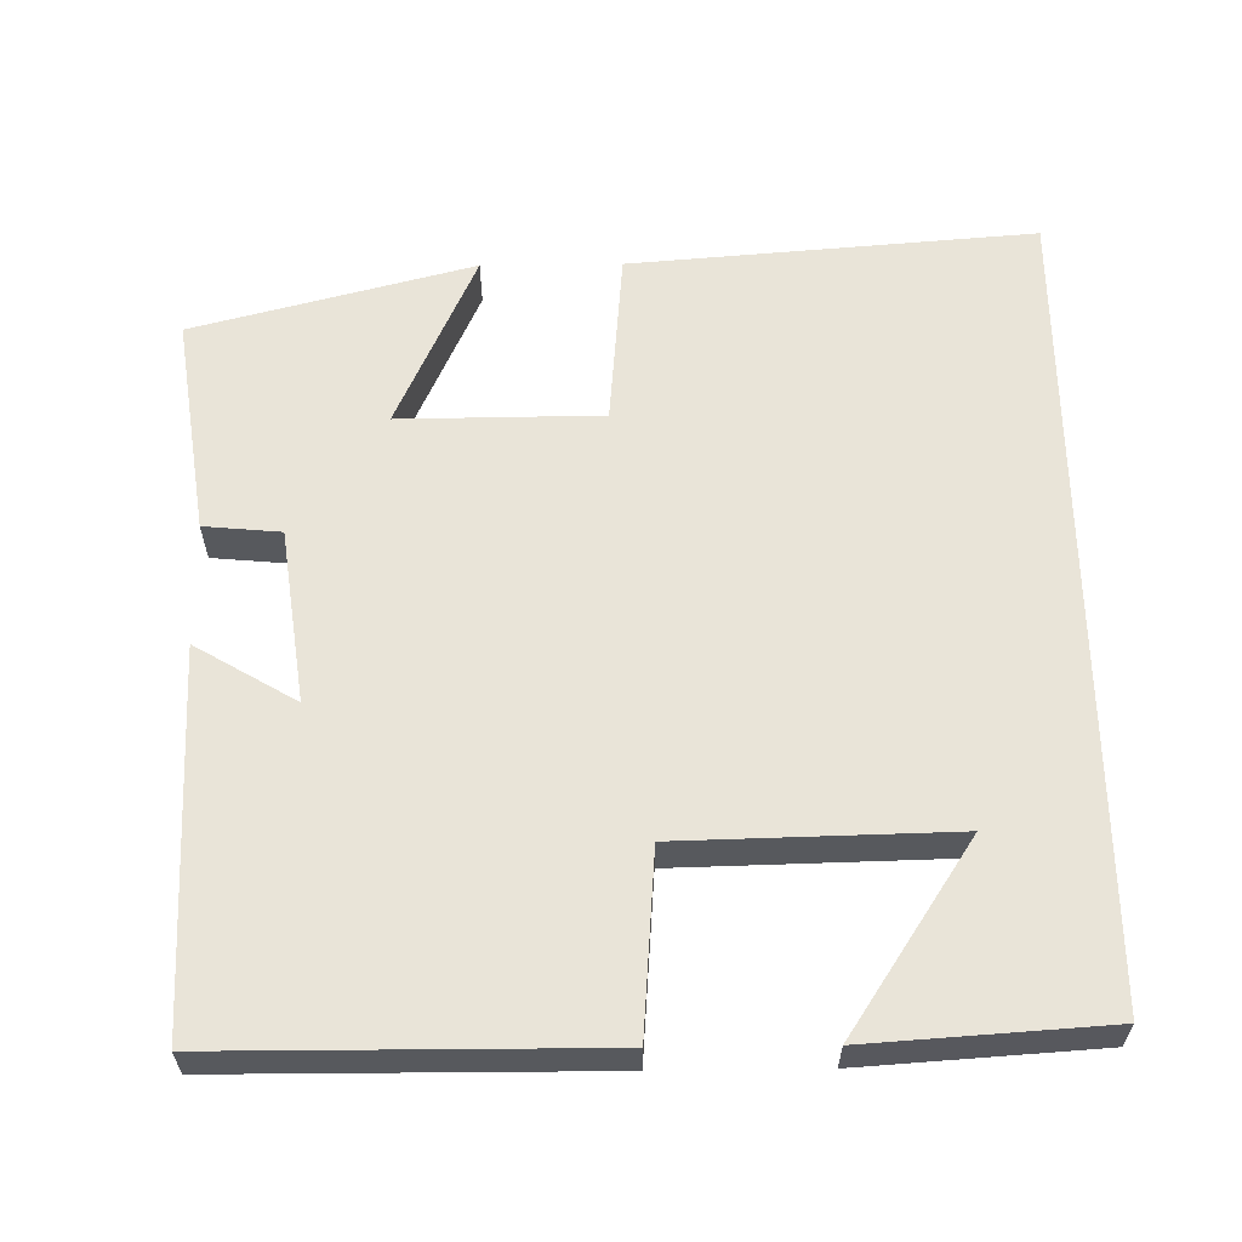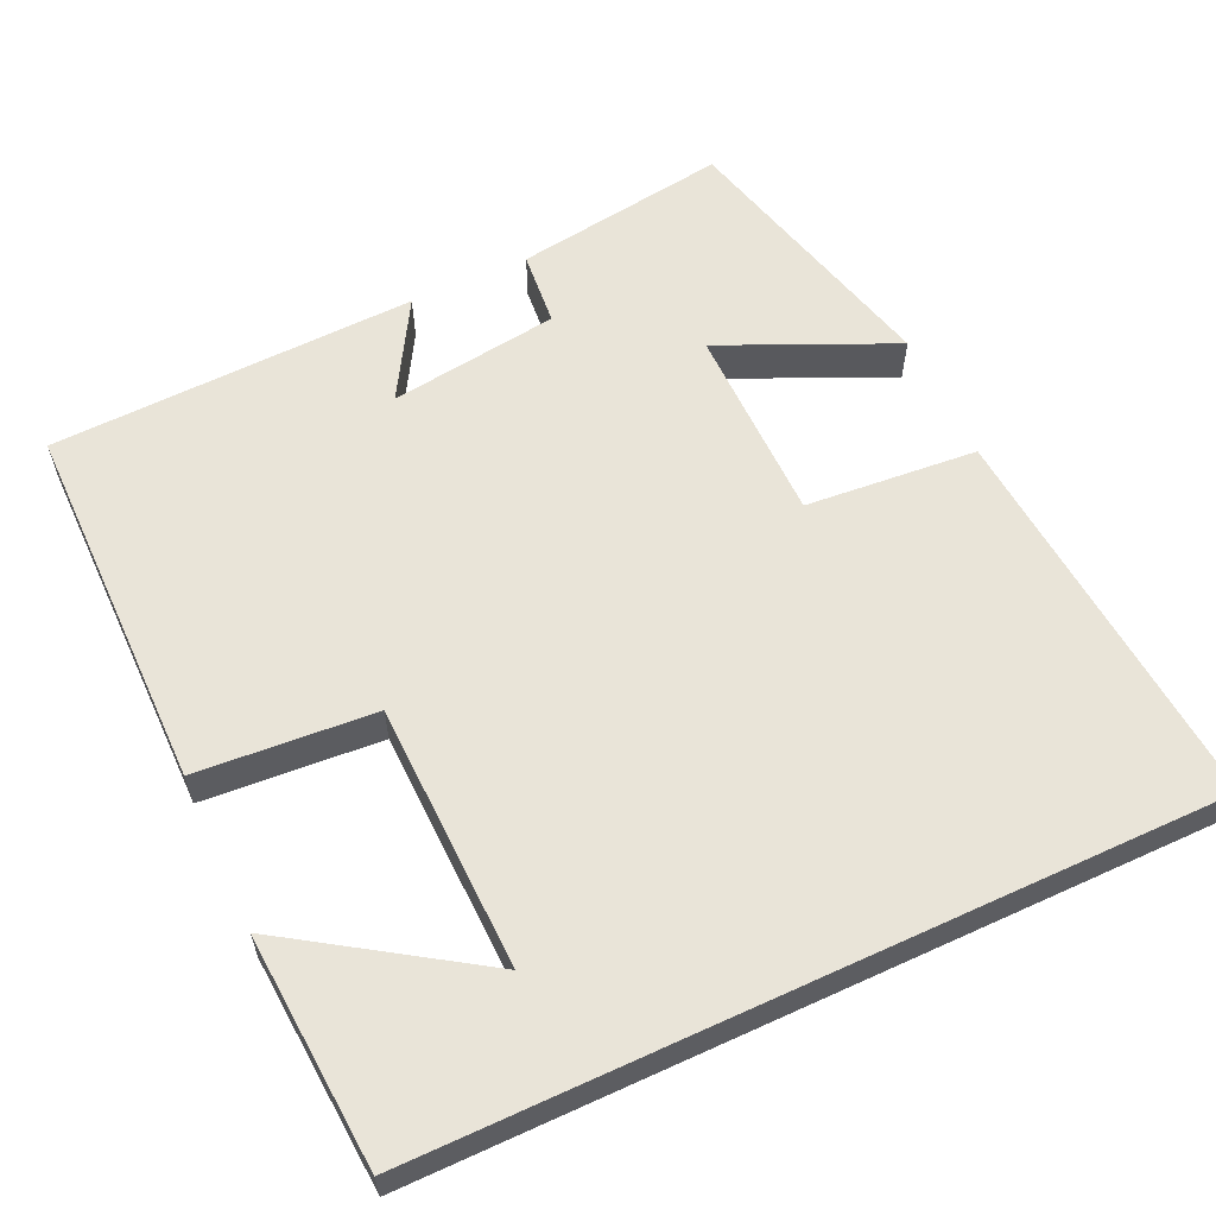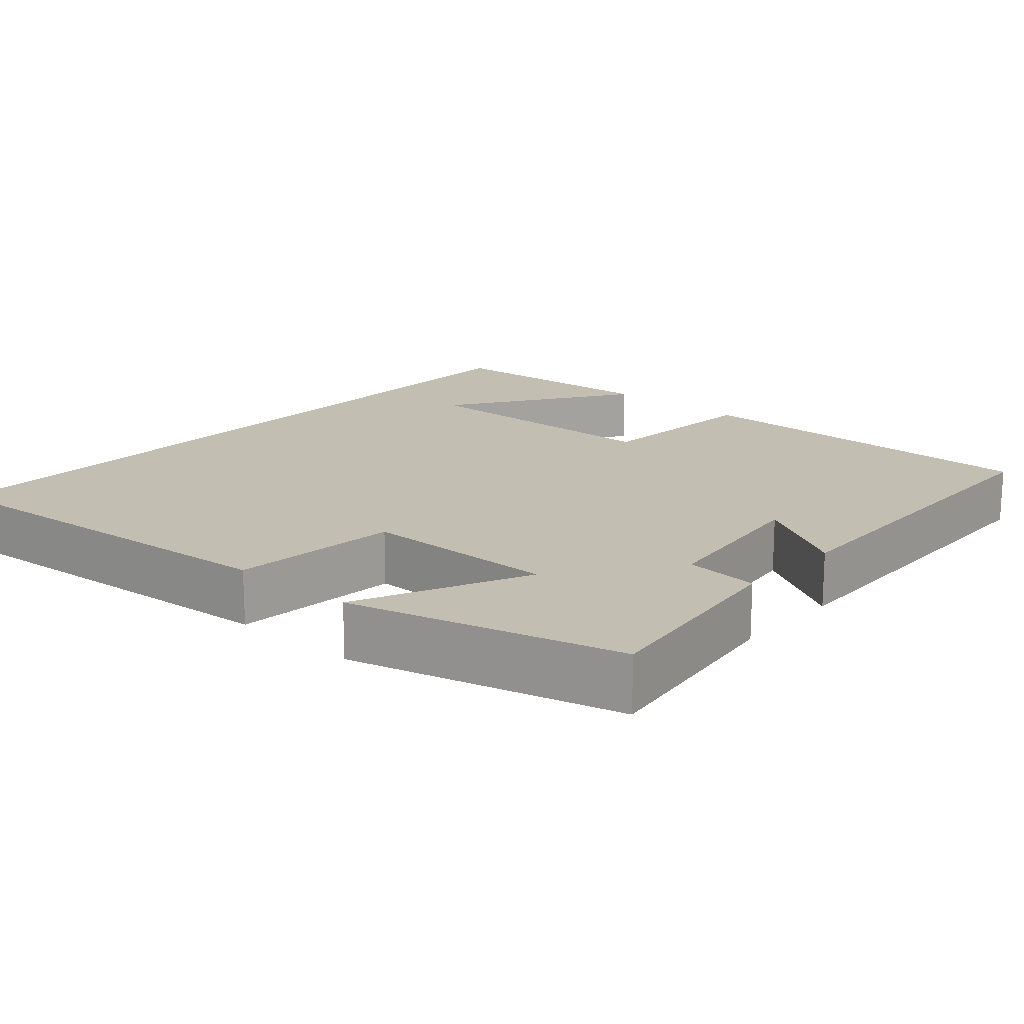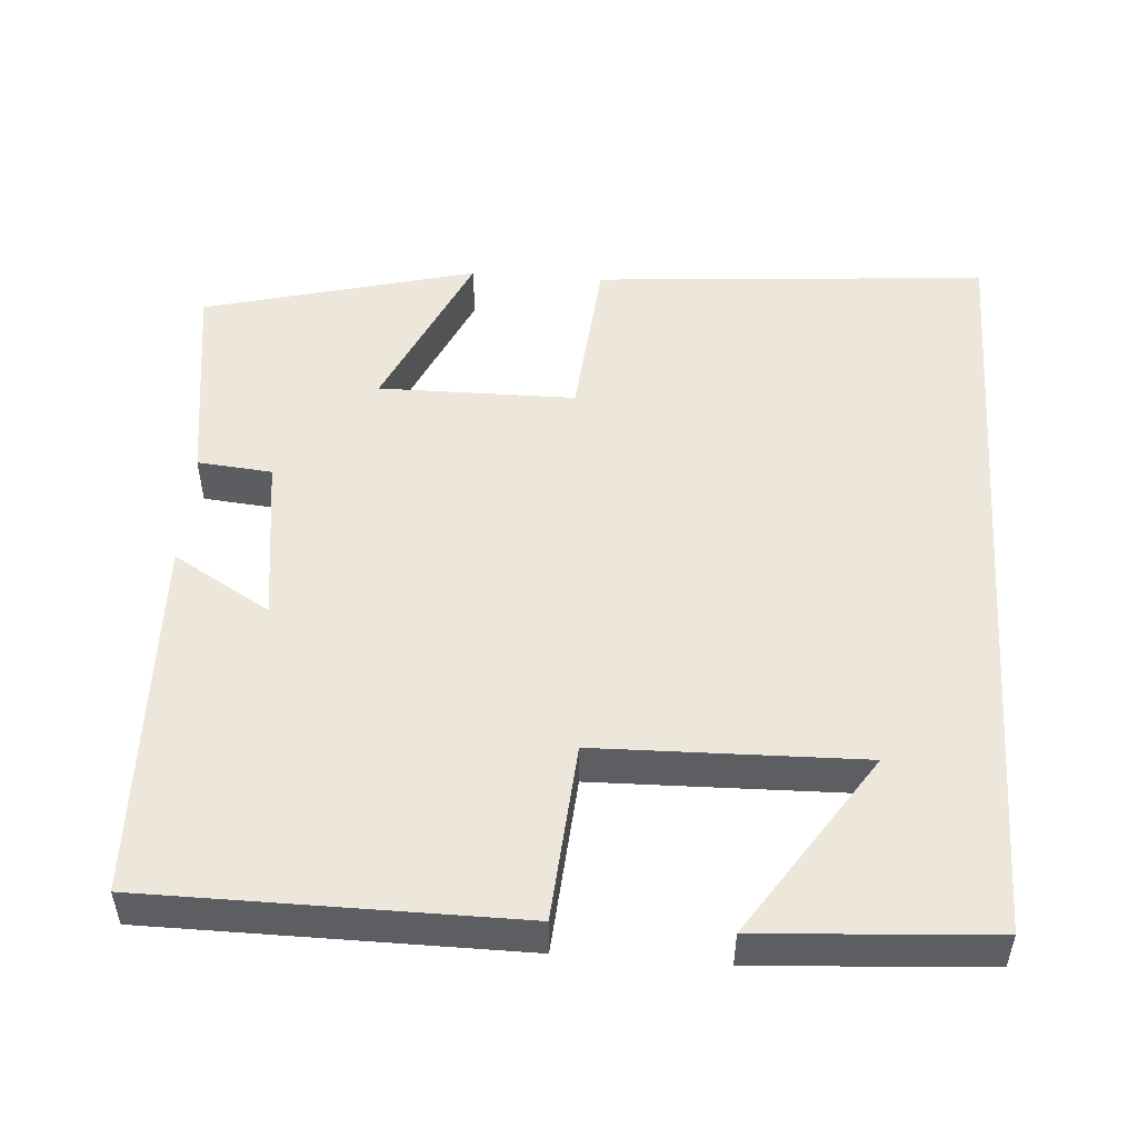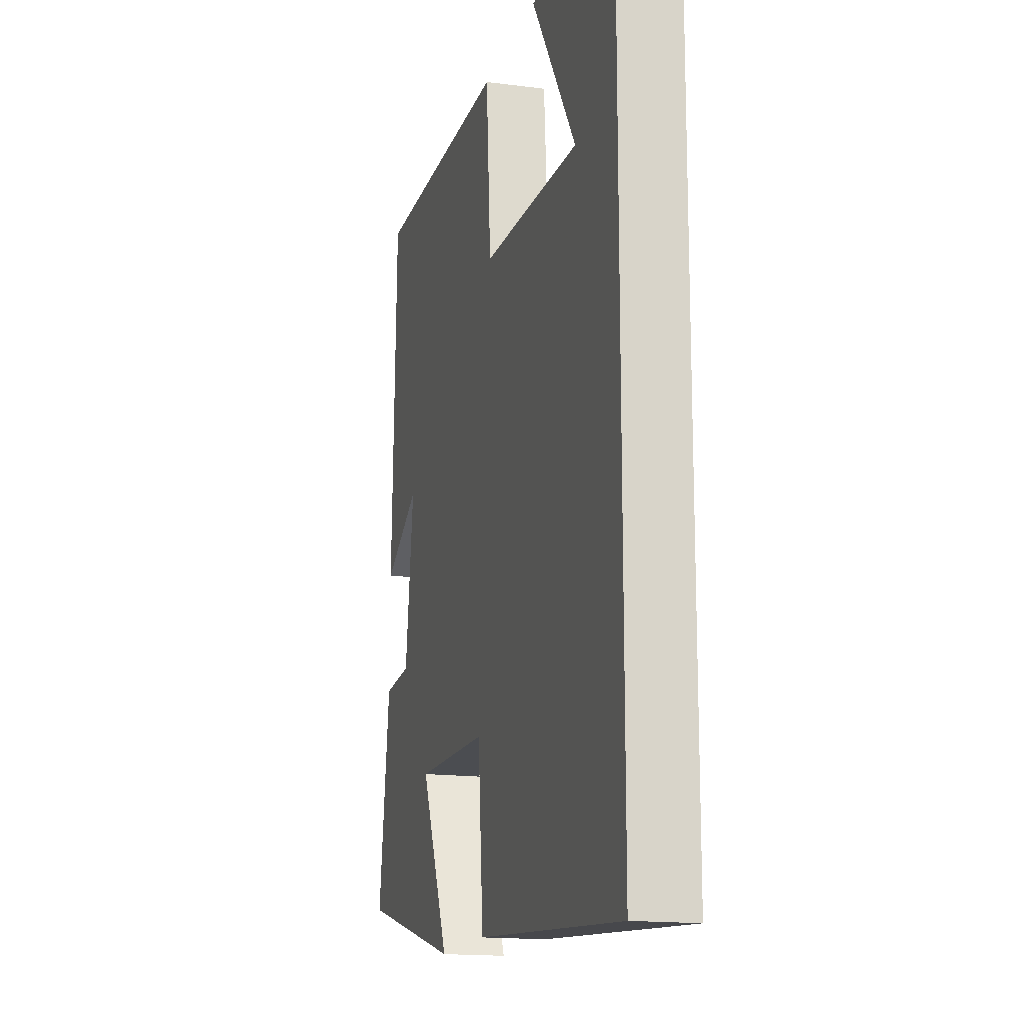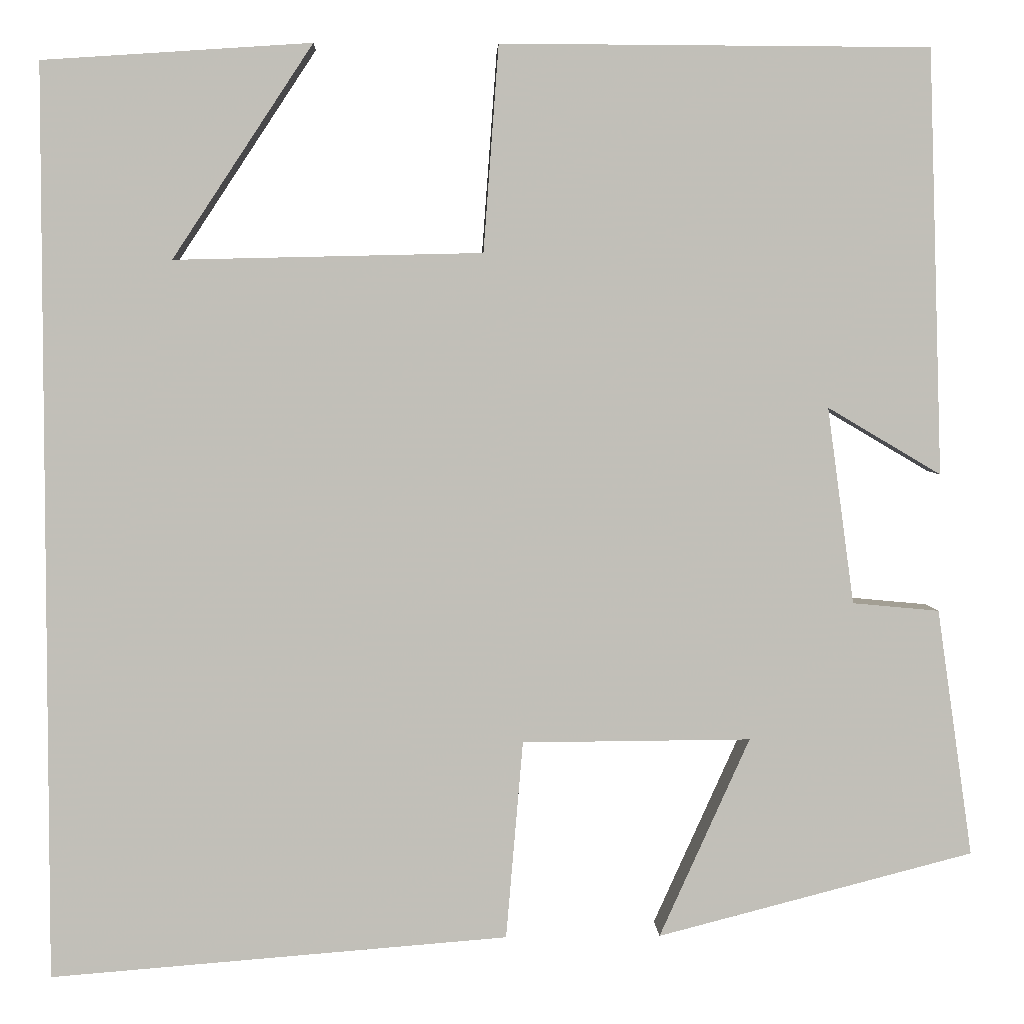
<metadata>
{"format":"obj","ext":"obj","renderer":"f3d","projection":"perspective","resolution":1024,"background":"white","views":[{"elev":60.4,"azim":-0.7,"up":"+Y"},{"elev":59.8,"azim":65.1,"up":"+Y"},{"elev":17.1,"azim":-138.3,"up":"+Y"},{"elev":50.9,"azim":4.2,"up":"+Y"},{"elev":-16.0,"azim":74.9,"up":"+Z"},{"elev":3.9,"azim":177.9,"up":"+Z"}]}
</metadata>
<code>
v 0.5 0.07 -0.541
v -0.012 0.07 -0.5
v -0.031 0.07 -0.278
v -0.287 0.07 -0.276
v -0.186 0.07 -0.5
v -0.54 0.07 -0.408
v -0.5 0.07 -0.131
v -0.403 0.07 -0.122
v -0.373 0.07 0.098
v -0.5 0.07 0.023
v -0.484 0.07 0.498
v -0.004 0.07 0.5
v 0.013 0.07 0.27
v 0.357 0.07 0.262
v 0.2 0.07 0.5
v 0.5 0.07 0.48
v 0.5 0 -0.541
v -0.012 0 -0.5
v -0.031 0 -0.278
v -0.287 0 -0.276
v -0.186 0 -0.5
v -0.54 0 -0.408
v -0.5 0 -0.131
v -0.403 0 -0.122
v -0.373 0 0.098
v -0.5 0 0.023
v -0.484 0 0.498
v -0.004 0 0.5
v 0.013 0 0.27
v 0.357 0 0.262
v 0.2 0 0.5
v 0.5 0 0.48
f 14 15 16
f 14 16 1 2
f 13 14 2 3
f 12 13 3 4
f 9 10 11 12
f 8 9 12 4
f 6 7 8
f 4 5 6 8
f 32 31 30
f 18 17 32 30
f 19 18 30 29
f 20 19 29 28
f 28 27 26 25
f 20 28 25 24
f 24 23 22
f 24 22 21 20
f 1 17 18 2
f 2 18 19 3
f 3 19 20 4
f 4 20 21 5
f 5 21 22 6
f 6 22 23 7
f 7 23 24 8
f 8 24 25 9
f 9 25 26 10
f 10 26 27 11
f 11 27 28 12
f 12 28 29 13
f 13 29 30 14
f 14 30 31 15
f 15 31 32 16
f 16 32 17 1

</code>
